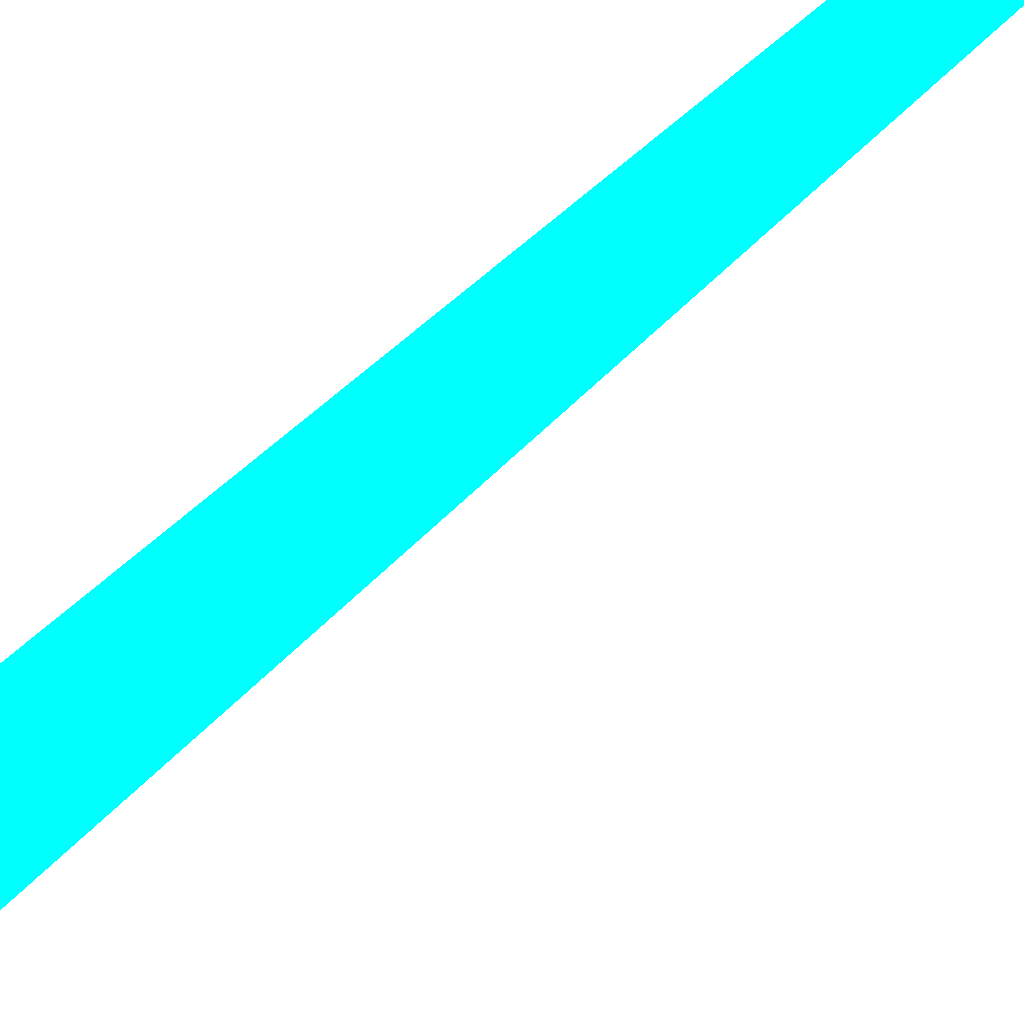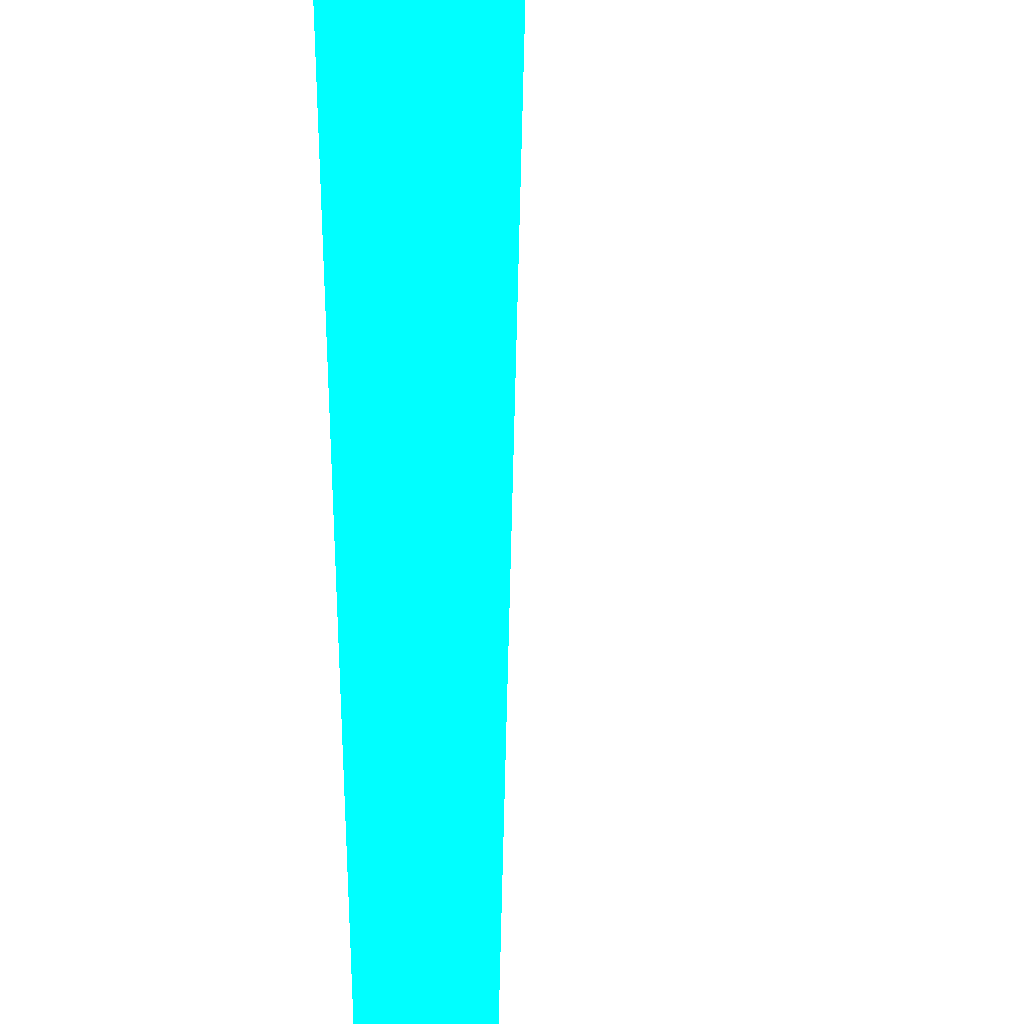
<metadata>
{"format":"obj","ext":"obj","renderer":"f3d","projection":"perspective","resolution":1024,"background":"white","views":[{"elev":70.7,"azim":-127.9,"up":"+Z"},{"elev":-58.5,"azim":-175.7,"up":"+Z"}]}
</metadata>
<code>
o geometry_0
v 6.125e+05 5.855e+06 664 0 1 1
v 6.125e+05 5.855e+06 664 0 1 1
v 6.125e+05 5.855e+06 664 0 1 1
f 1 3 2
f 1 2 3

</code>
